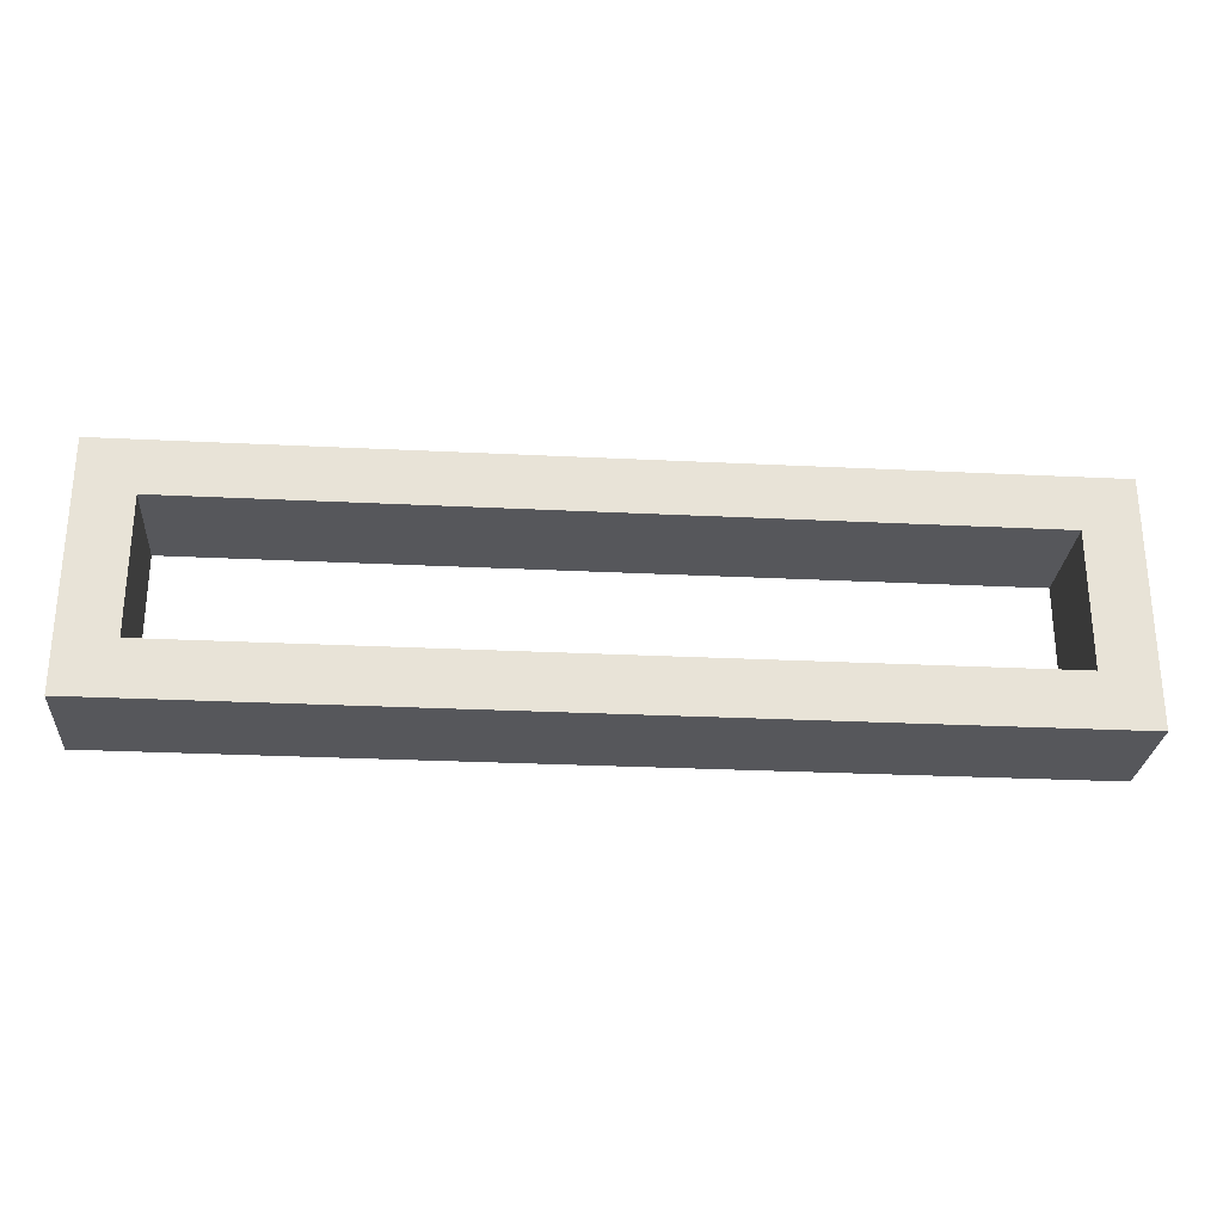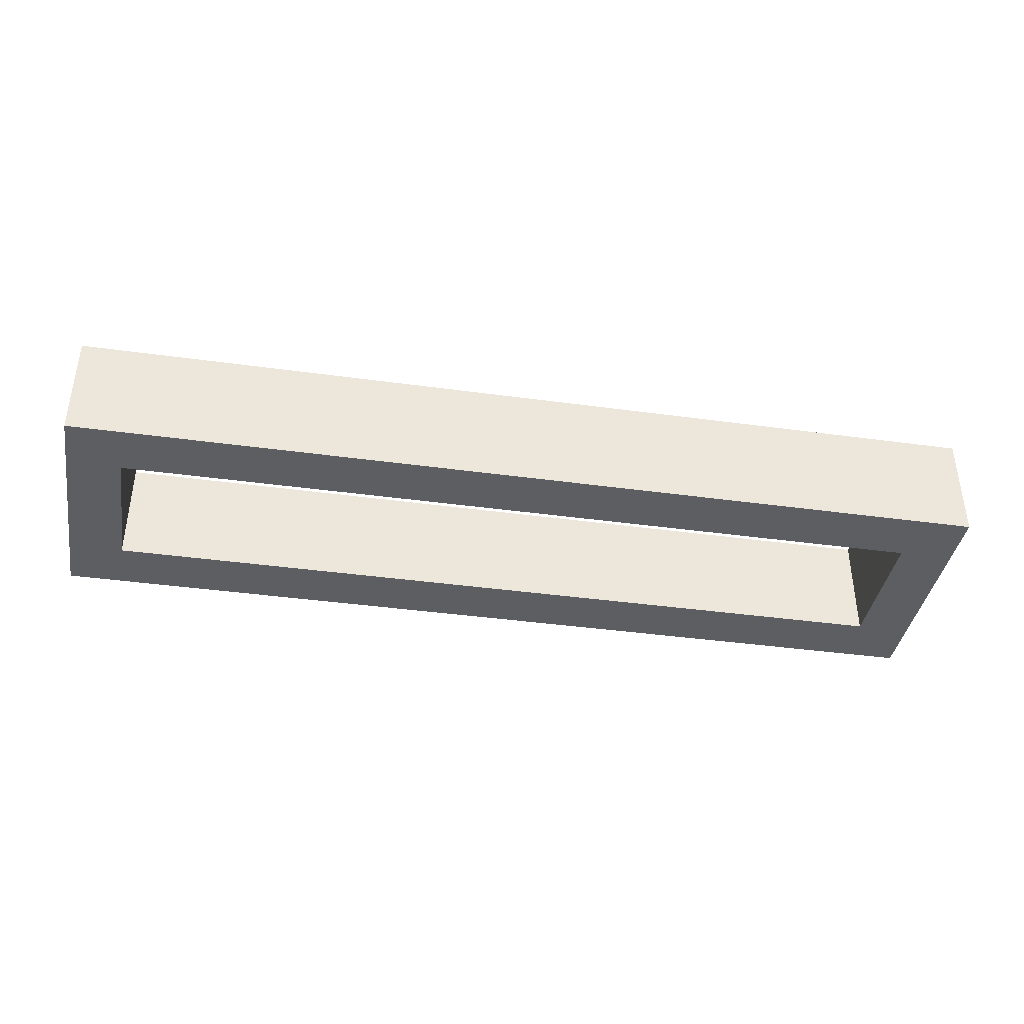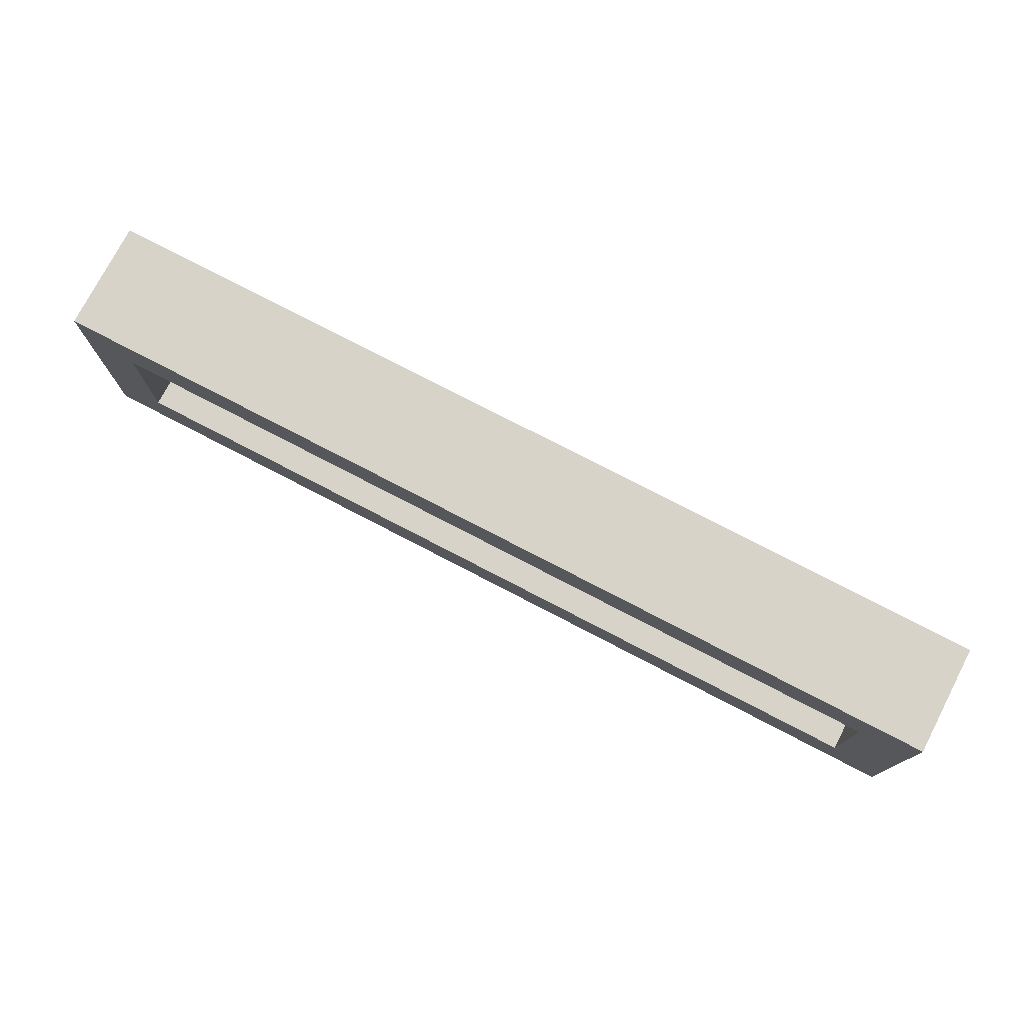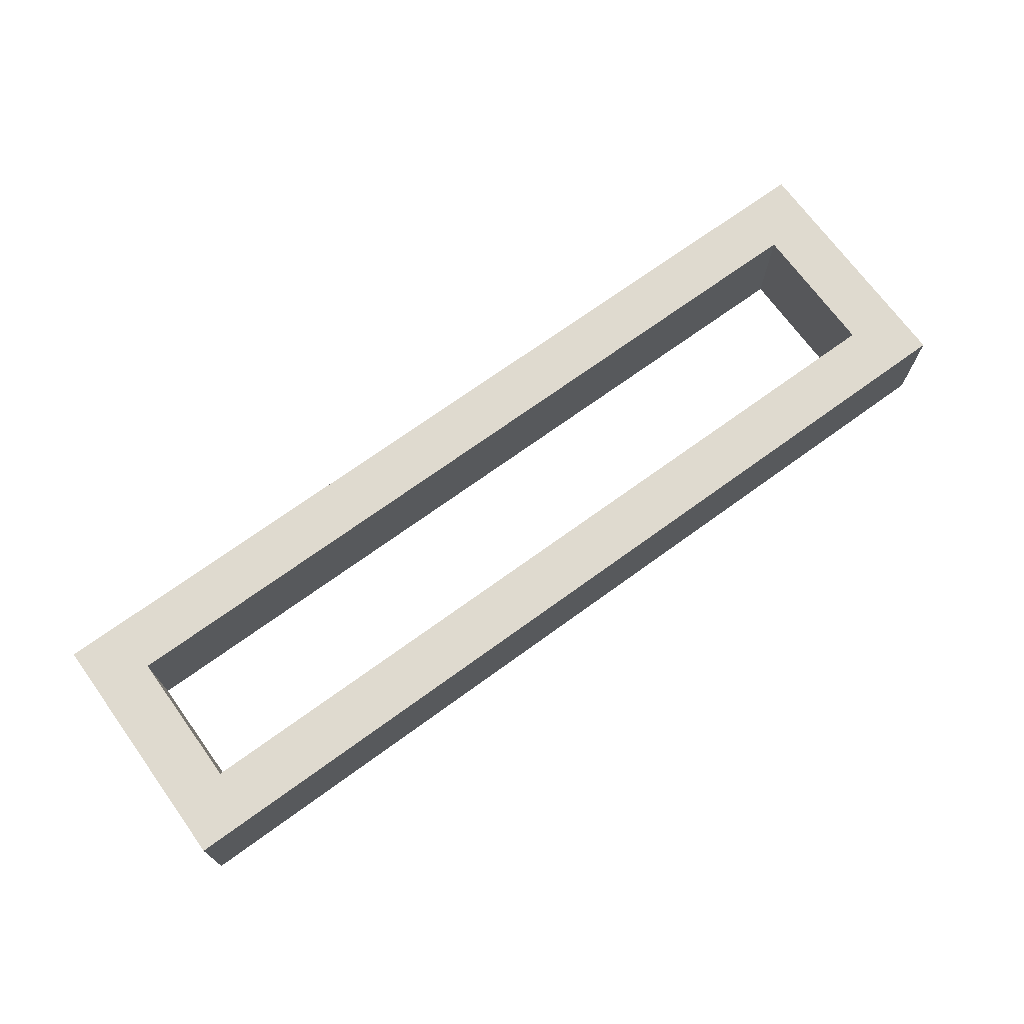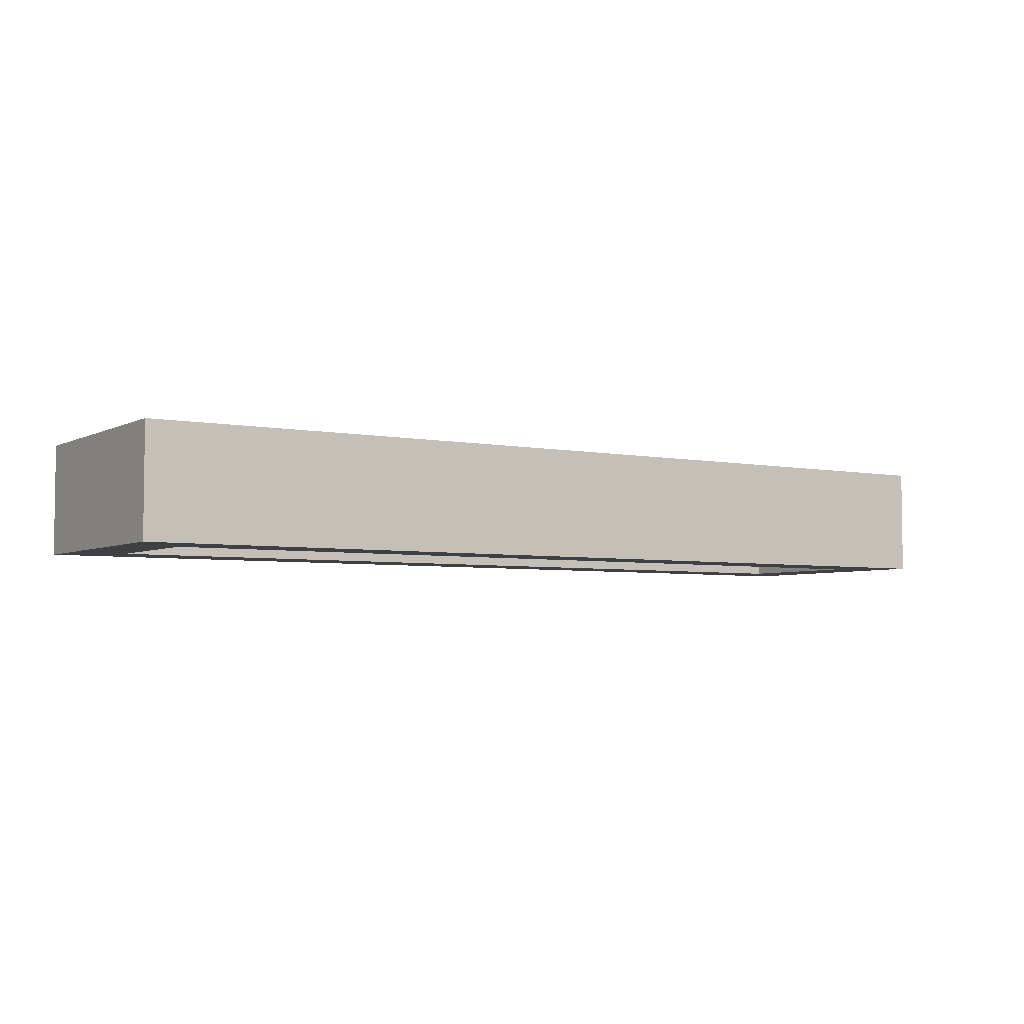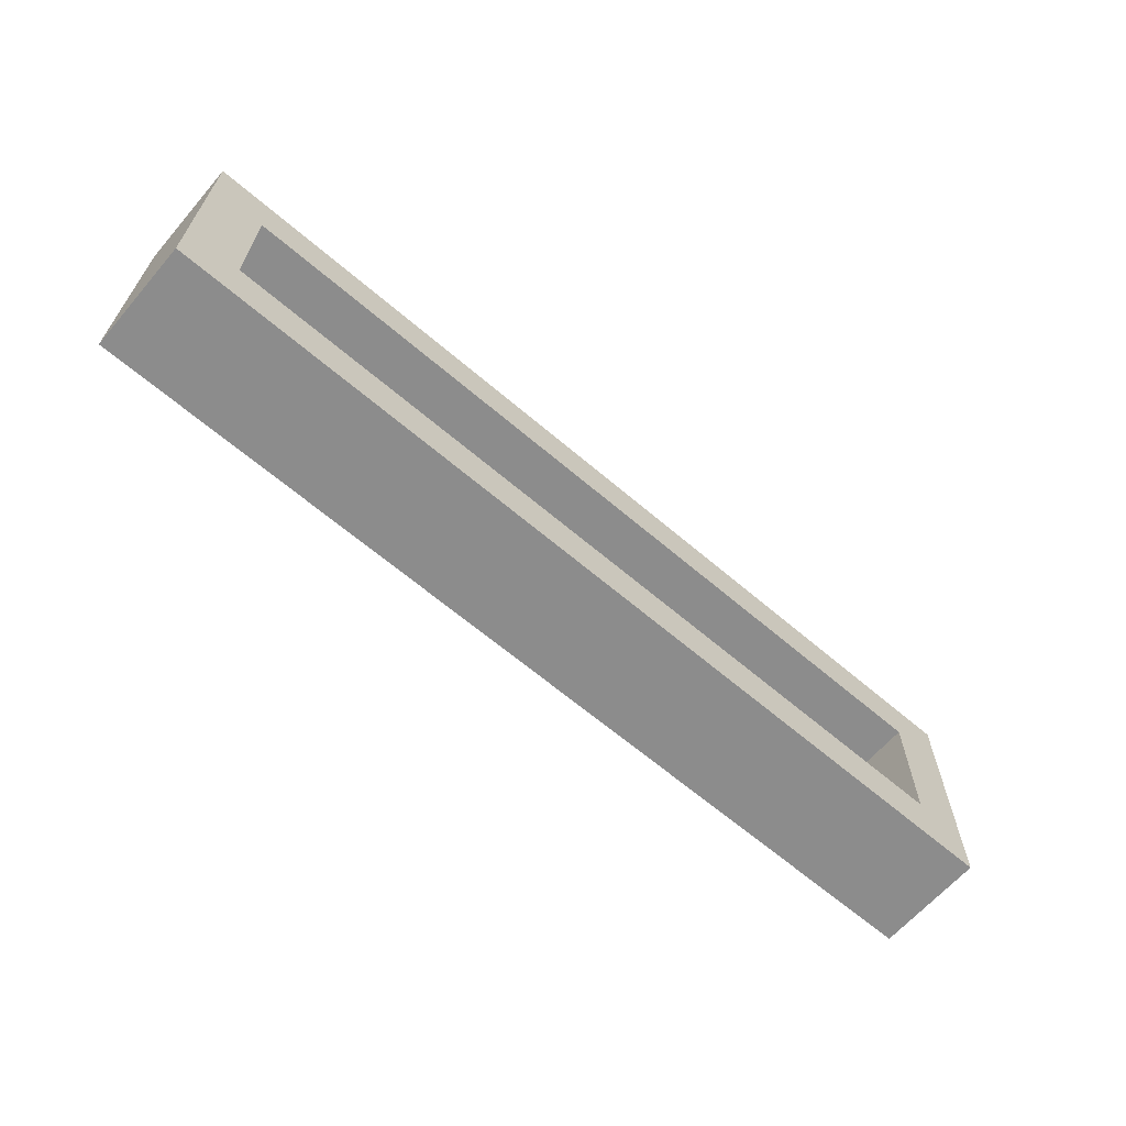
<metadata>
{"format":"obj","ext":"obj","renderer":"f3d","projection":"perspective","resolution":1024,"background":"white","views":[{"elev":-27.2,"azim":-4.4,"up":"+Y"},{"elev":-39.2,"azim":170.2,"up":"+Z"},{"elev":76.1,"azim":-152.5,"up":"+Y"},{"elev":70.7,"azim":144.0,"up":"+Z"},{"elev":-4.6,"azim":-32.8,"up":"+Z"},{"elev":-64.2,"azim":139.2,"up":"+Y"}]}
</metadata>
<code>
v -1370 -1155 80
v -1370 -1245 120
v -1370 -1155 120
v -1370 -1245 80
v -1350 -1225 120
v -1350 -1175 120
v -1050 -1175 120
v -1030 -1155 120
v -1030 -1245 120
v -1050 -1225 120
v -1030 -1155 80
v -1350 -1175 80
v -1350 -1225 80
v -1050 -1225 80
v -1030 -1245 80
v -1050 -1175 80
f 1 2 3
f 1 4 2
f 3 2 5
f 6 3 5
f 8 3 7
f 3 6 7
f 7 10 9
f 8 7 9
f 5 2 9
f 10 5 9
f 8 11 1
f 3 8 1
f 4 1 12
f 13 4 12
f 15 4 14
f 4 13 14
f 14 16 11
f 15 14 11
f 12 1 11
f 16 12 11
f 4 15 9
f 4 9 2
f 15 11 8
f 15 8 9
f 12 16 7
f 12 7 6
f 16 14 10
f 16 10 7
f 14 13 5
f 14 5 10
f 13 12 6
f 13 6 5

</code>
